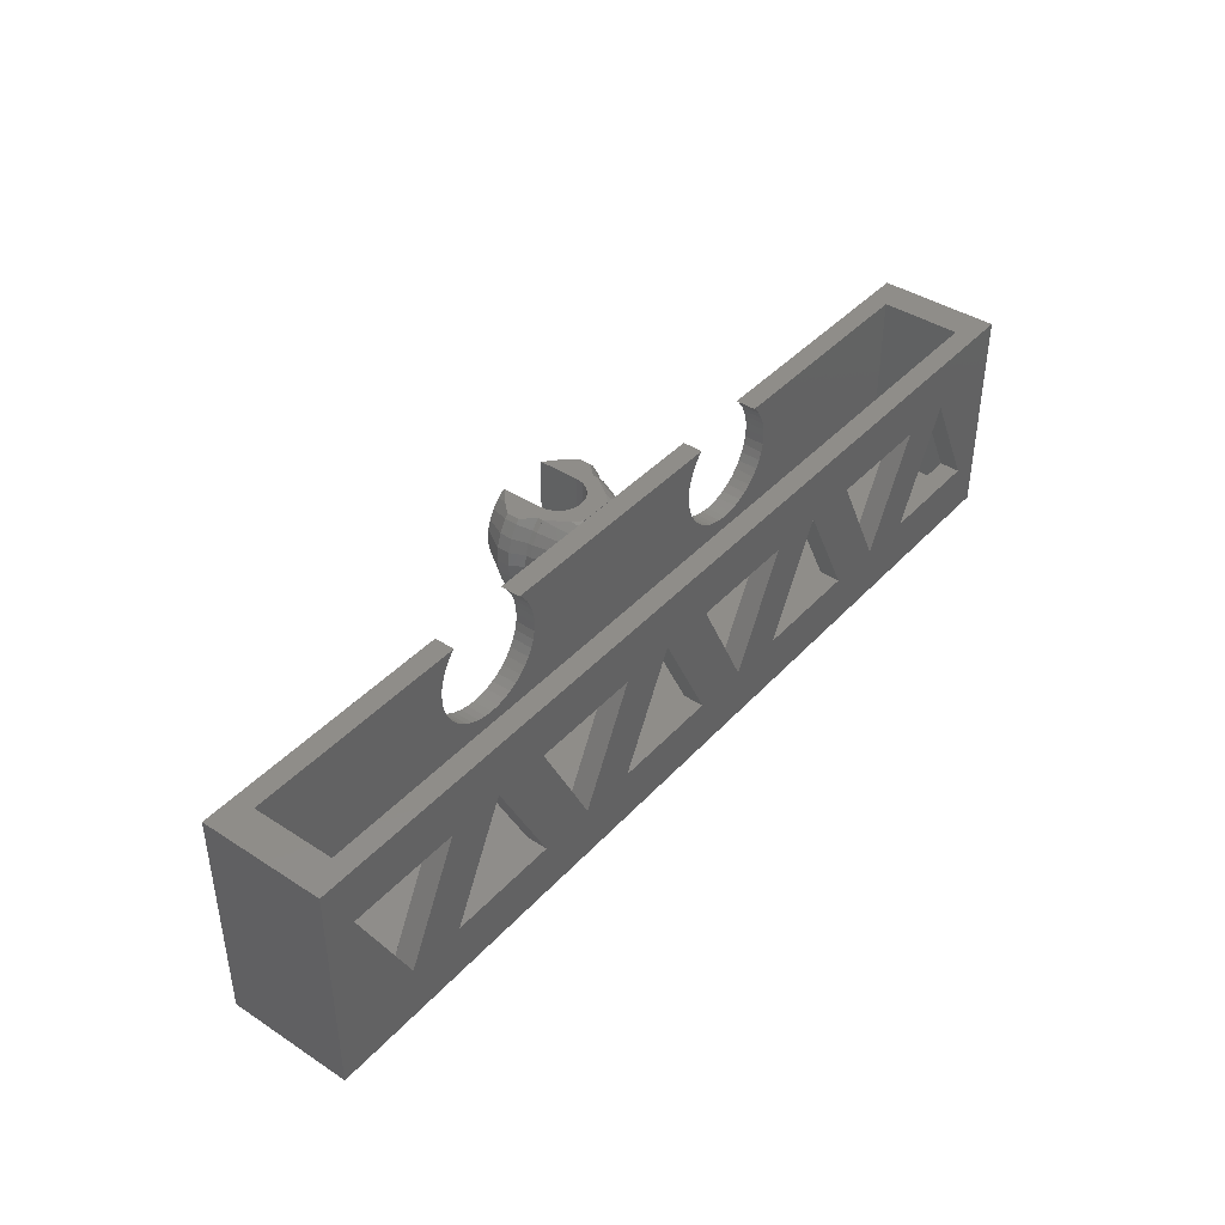
<metadata>
{"format":"stl","ext":"stl","renderer":"f3d","projection":"perspective","resolution":1024,"background":"white","views":[{"elev":41.3,"azim":-51.8,"up":"+Y"}]}
</metadata>
<code>
# stl→obj: 428 verts, 884 faces
v -0.06456 5.375 -1.01
v 1.225e-16 5.375 -1
v 1.225e-16 0.325 -1
v -0.399 0.325 -1.063
v 0 0.325 0
v -0.4635 0.325 -1.073
v -0.4635 5.375 -1.073
v -0.8817 0.325 -1.286
v -0.8817 5.375 -1.286
v -0.9795 0.325 -1.2e-16
v -0.9795 5.375 -1.2e-16
v 0 5.35 0
v 0.9795 5.375 1.2e-16
v -1.214 0.325 -1.618
v -1.214 5.375 -1.618
v -1.3 0.325 -0.3299
v -1.3 5.375 -0.3299
v -1.36 0.4944 -1.666e-16
v -1.36 5.206 -1.666e-16
v -1.427 0.325 -2.036
v -1.427 5.375 -2.036
v -1.437 0.325 -2.101
v -1.458 0.325 -0.4919
v -1.458 5.375 -0.4919
v -1.49 5.375 -2.435
v -1.5 0.325 -2.5
v -1.5 0.3749 -5
v -1.5 5.375 -2.5
v -1.5 0.325 -4.939
v -1.5 5.325 -5
v -1.5 5.375 -4.939
v -1.82 0.8286 -2.229e-16
v -1.82 4.871 -2.229e-16
v -1.94 0.6949 -5
v -1.94 5.005 -5
v -1.943 0.325 -4.546
v -1.943 5.375 -4.546
v -10 -0.65 0
v -10 -0.65 1.2
v -9.502 -0.6144 0
v -9.502 -0.6144 1.2
v -10.5 -0.6144 0
v -10.5 -0.6144 1.2
v -10.99 -0.5082 0
v -10.99 -0.5082 1.2
v -11.45 -0.3337 0
v -11.45 -0.3337 1.2
v -11.89 -0.09439 0
v -11.89 -0.09439 1.2
v -12.29 0.2049 0
v -12.29 0.2049 1.2
v -12.65 0.558 0
v -12.65 0.558 1.2
v -12.65 5.142 0
v -12.44 5.35 0
v -12.65 5.142 1.2
v -12.44 5.35 1.2
v -12.94 0.9577 0
v -12.94 0.9577 1.2
v -12.94 4.742 0
v -12.94 4.742 1.2
v -13 -4.25 5.95
v -13 2.25 5.95
v -9.75 -4.25 5.95
v -13 -4.25 7.15
v -9.75 -4.25 7.15
v -13 2.25 7.15
v -6.5 2.25 5.95
v -6.5 2.25 7.15
v -13.18 1.396 0
v -13.18 1.396 1.2
v -13.18 4.304 0
v -13.18 4.304 1.2
v -13.36 1.864 0
v -13.36 1.864 1.2
v -13.36 3.836 0
v -13.36 3.836 1.2
v -13.46 2.352 0
v -13.46 2.352 1.2
v -13.46 3.348 0
v -13.46 3.348 1.2
v -13.5 2.85 0
v -13.5 2.85 1.2
v -16.25 2.25 5.95
v -16.25 2.25 7.15
v -19.5 -4.25 5.95
v -19.5 -4.25 7.15
v -19.5 2.25 5.95
v -19.5 2.25 7.15
v -2.201 1.251 -2.695e-16
v -2.201 4.449 -2.695e-16
v -2.266 0.325 -1.693
v -2.266 5.375 -1.693
v -2.272 0.3263 -1.7
v -2.271 0.325 -1.7
v -2.272 5.374 -1.7
v -2.271 5.375 -1.7
v -2.274 0.325 -4.253
v -2.274 5.375 -4.253
v -2.277 0.325 -1.7
v -2.277 0.325 -2
v -2.277 5.375 -1.7
v -2.277 5.375 -2
v -2.281 0.325 -2.005
v -2.281 5.375 -2.005
v -2.346 1.145 -5
v -2.346 4.555 -5
v -2.485 1.744 -3.043e-16
v -2.485 3.956 -3.043e-16
v -2.649 1.67 -5
v -2.649 4.03 -5
v -2.661 2.284 -3.258e-16
v -2.661 3.416 -3.258e-16
v -2.72 2.85 -3.331e-16
v -2.745 0.8514 -1.7
v -2.745 4.849 -1.7
v -2.747 0.8539 -1.7
v -2.747 4.846 -1.7
v -2.751 0.8515 -1.7
v -2.751 0.8515 -2
v -2.751 4.848 -1.7
v -2.751 4.848 -2
v -2.837 2.247 -5
v -2.837 3.453 -5
v -2.9 2.85 -5
v -2.946 0.325 -2.75
v -2.946 0.325 -3.5
v -2.946 5.375 -2.75
v -2.946 5.375 -3.5
v -22.75 -4.25 5.95
v -22.75 -4.25 7.15
v -25.75 -5.35 1.2
v -25.75 5.35 1.2
v -25.75 -5.35 5.95
v 25.75 -5.35 1.2
v -25.75 1.75 5.95
v -6.5 -4.25 5.95
v 0 -4.25 5.95
v 25.75 -5.35 5.95
v -25.75 2.25 5.95
v -25.75 5.35 5.95
v -3.25 2.25 5.95
v 0 2.25 5.95
v 25.75 5.35 5.95
v -26 2.25 5.95
v -26 2.25 7.15
v -27.75 -7.35 0
v -27.75 -7.35 7.15
v -27.75 5.35 7.15
v -27.75 5.35 0
v 27.75 -7.35 0
v 27.75 -7.35 7.15
v -6.5 -4.25 7.15
v 0 -4.25 7.15
v -3.25 2.25 7.15
v 0 2.25 7.15
v 27.75 5.35 7.15
v -3.101 1.466 -1.7
v -3.101 4.234 -1.7
v -3.102 1.469 -1.7
v -3.102 4.231 -1.7
v -3.106 1.467 -1.7
v -3.106 1.467 -2
v -3.106 4.233 -1.7
v -3.106 4.233 -2
v -3.155 0.5576 -2.75
v -3.155 0.5576 -3.5
v -3.155 5.142 -2.75
v -3.155 5.142 -3.5
v -3.321 2.141 -1.7
v -3.321 3.559 -1.7
v -3.322 2.144 -1.7
v -3.322 3.556 -1.7
v -3.322 2.147 -1.7
v -3.322 3.553 -1.7
v -3.326 2.143 -1.7
v -3.326 2.143 -2
v -3.326 3.557 -1.7
v -3.326 3.557 -2
v -3.396 2.85 -1.7
v -3.4 2.85 -1.7
v -3.4 2.85 -2
v -3.563 1.264 -2.75
v -3.563 1.264 -3.5
v -3.563 4.436 -2.75
v -3.563 4.436 -3.5
v -3.815 2.039 -2.75
v -3.815 2.039 -3.5
v -3.815 3.661 -2.75
v -3.815 3.661 -3.5
v -3.9 2.85 -2.75
v -3.9 2.85 -3.5
v -6.5 2.85 0
v -6.5 2.85 1.2
v 6.5 2.85 1.2
v 6.536 3.348 1.2
v 6.536 2.352 1.2
v -6.536 2.352 0
v -6.536 2.352 1.2
v 6.642 1.864 1.2
v -6.536 3.348 0
v -6.536 3.348 1.2
v 6.642 3.836 1.2
v -6.642 1.864 0
v -6.642 1.864 1.2
v 6.816 1.396 1.2
v -6.642 3.836 0
v -6.642 3.836 1.2
v 6.816 4.304 1.2
v -6.816 1.396 0
v -6.816 1.396 1.2
v 7.056 0.9577 1.2
v -6.816 4.304 0
v -6.816 4.304 1.2
v 7.056 4.742 1.2
v -7.056 0.9577 0
v -7.056 0.9577 1.2
v 7.355 0.558 1.2
v -7.056 4.742 0
v -7.056 4.742 1.2
v 7.355 5.142 1.2
v -7.355 0.558 0
v -7.355 0.558 1.2
v 7.708 0.2049 1.2
v -7.355 5.142 0
v -7.355 5.142 1.2
v 7.563 5.35 1.2
v -7.563 5.35 0
v -7.563 5.35 1.2
v -7.708 0.2049 0
v -7.708 0.2049 1.2
v 8.108 -0.09439 1.2
v -8.108 -0.09439 0
v -8.108 -0.09439 1.2
v 8.546 -0.3337 1.2
v -8.546 -0.3337 0
v -8.546 -0.3337 1.2
v 9.014 -0.5082 1.2
v -9.014 -0.5082 0
v -9.014 -0.5082 1.2
v 9.502 -0.6144 0
v 9.502 -0.6144 1.2
v 3.25 -4.25 5.95
v 3.25 -4.25 7.15
v 0.399 0.325 -1.063
v 0.9795 0.325 0
v 6.5 2.25 5.95
v 6.5 2.25 7.15
v 1.036 5.35 1.268e-16
v 0.06456 5.375 -1.01
v 0.4635 5.375 -1.073
v 0.4635 0.325 -1.073
v 0.8817 5.375 -1.286
v 0.8817 0.325 -1.286
v 1.3 0.325 -0.3299
v 1.3 5.375 -0.3299
v 1.214 0.325 -1.618
v 1.458 0.325 -0.4919
v 1.214 5.375 -1.618
v 1.458 5.375 -0.4919
v 1.36 0.4944 0
v 8.108 -0.09439 0
v 8.546 -0.3337 0
v 9.014 -0.5082 0
v 1.036 5.35 0
v 7.563 5.35 0
v 1.36 5.206 0
v 1.427 0.325 -2.036
v 2.266 0.325 -1.693
v 1.427 5.375 -2.036
v 2.266 5.375 -1.693
v 1.82 0.8286 0
v 7.708 0.2049 0
v 1.82 4.871 0
v 1.437 0.325 -2.101
v 2.277 0.325 -2
v 1.49 5.375 -2.435
v 2.277 5.375 -2
v 1.5 0.325 -2.5
v 1.5 5.375 -2.5
v 2.281 5.375 -2.005
v 1.5 0.3749 -5
v 1.943 0.325 -4.546
v 2.274 0.325 -4.253
v 2.946 0.325 -3.5
v 2.281 0.325 -2.005
v 2.946 0.325 -2.75
v 1.5 0.325 -4.939
v 1.94 0.6949 -5
v 1.5 5.325 -5
v 1.94 5.005 -5
v 1.5 5.375 -4.939
v 2.274 5.375 -4.253
v 1.943 5.375 -4.546
v 2.946 5.375 -2.75
v 2.946 5.375 -3.5
v 2.201 1.251 0
v 7.056 0.9577 0
v 2.272 0.3263 -1.7
v 2.745 0.8514 -1.7
v 2.747 0.8539 -1.7
v 7.355 0.558 0
v 2.201 4.449 0
v 2.747 4.846 -1.7
v 2.272 5.374 -1.7
v 2.745 4.849 -1.7
v 7.056 4.742 0
v 7.355 5.142 0
v 2.346 4.555 -5
v 2.346 1.145 -5
v 3.155 0.5576 -3.5
v 3.155 5.142 -3.5
v 10 -0.65 0
v 10 -0.65 1.2
v 10.5 -0.6144 0
v 10.5 -0.6144 1.2
v 10.99 -0.5082 0
v 10.99 -0.5082 1.2
v 11.45 -0.3337 0
v 11.45 -0.3337 1.2
v 11.89 -0.09439 0
v 11.89 -0.09439 1.2
v 12.29 0.2049 0
v 12.29 0.2049 1.2
v 12.65 0.558 1.2
v 12.65 0.558 0
v 12.44 5.35 0
v 12.44 5.35 1.2
v 25.75 5.35 1.2
v 12.65 5.142 0
v 27.75 5.35 0
v 12.65 5.142 1.2
v 12.94 0.9577 1.2
v 12.94 0.9577 0
v 12.94 4.742 0
v 12.94 4.742 1.2
v 13.18 1.396 1.2
v 13.18 1.396 0
v 13.18 4.304 0
v 13.18 4.304 1.2
v 13 -4.25 5.95
v 13 2.25 5.95
v 16.25 -4.25 5.95
v 13 -4.25 7.15
v 16.25 -4.25 7.15
v 13 2.25 7.15
v 19.5 2.25 5.95
v 19.5 2.25 7.15
v 13.36 1.864 1.2
v 13.36 1.864 0
v 13.36 3.836 0
v 13.36 3.836 1.2
v 13.46 2.352 1.2
v 13.46 2.352 0
v 13.46 3.348 0
v 13.46 3.348 1.2
v 13.5 2.85 1.2
v 13.5 2.85 0
v 19.5 -4.25 5.95
v 19.5 -4.25 7.15
v 25.75 -4.25 5.95
v 22.75 2.25 5.95
v 22.75 2.25 7.15
v 26 -4.25 7.15
v 2.485 1.744 0
v 6.816 1.396 0
v 3.101 1.466 -1.7
v 3.102 1.469 -1.7
v 2.485 3.956 0
v 3.102 4.231 -1.7
v 3.101 4.234 -1.7
v 6.816 4.304 0
v 2.271 0.325 -1.7
v 2.271 5.375 -1.7
v 2.277 0.325 -1.7
v 2.277 5.375 -1.7
v 2.751 0.8515 -1.7
v 2.751 0.8515 -2
v 2.751 4.848 -1.7
v 2.751 4.848 -2
v 3.155 0.5576 -2.75
v 3.155 5.142 -2.75
v 2.649 4.03 -5
v 2.649 1.67 -5
v 2.661 2.284 0
v 6.642 1.864 0
v 3.321 2.141 -1.7
v 2.661 3.416 0
v 3.321 3.559 -1.7
v 6.642 3.836 0
v 2.837 3.453 -5
v 2.837 2.247 -5
v 3.563 1.264 -3.5
v 3.563 4.436 -3.5
v 2.72 2.85 0
v 6.536 2.352 0
v 3.322 2.144 -1.7
v 3.322 2.147 -1.7
v 3.322 3.553 -1.7
v 3.322 3.556 -1.7
v 6.536 3.348 0
v 3.396 2.85 -1.7
v 6.5 2.85 0
v 3.106 1.467 -1.7
v 3.106 1.467 -2
v 3.106 4.233 -1.7
v 3.106 4.233 -2
v 2.9 2.85 -5
v 3.9 2.85 -3.5
v 3.815 2.039 -3.5
v 3.815 3.661 -3.5
v 25.75 -3.75 5.95
v 26 -4.25 5.95
v 3.326 2.143 -1.7
v 3.326 2.143 -2
v 3.563 1.264 -2.75
v 3.326 3.557 -1.7
v 3.326 3.557 -2
v 3.563 4.436 -2.75
v 6.5 -4.25 5.95
v 6.5 -4.25 7.15
v 3.4 2.85 -1.7
v 3.4 2.85 -2
v 3.815 2.039 -2.75
v 3.9 2.85 -2.75
v 3.815 3.661 -2.75
v 9.75 2.25 5.95
v 9.75 2.25 7.15
f 1 2 3
f 4 1 3
f 4 3 5
f 6 7 4
f 7 1 4
f 8 7 6
f 8 9 7
f 10 4 5
f 10 6 4
f 11 1 7
f 11 12 13
f 11 13 2
f 11 2 1
f 14 15 8
f 15 9 8
f 16 6 10
f 16 8 6
f 17 7 9
f 17 11 7
f 18 10 5
f 18 16 10
f 19 11 17
f 19 12 11
f 20 21 14
f 21 15 14
f 22 21 20
f 23 8 16
f 23 14 8
f 23 16 18
f 24 9 15
f 24 17 9
f 24 19 17
f 25 21 22
f 26 25 22
f 26 27 28
f 26 28 25
f 29 27 26
f 27 30 28
f 30 31 28
f 32 18 5
f 33 12 19
f 34 27 29
f 34 30 27
f 34 35 30
f 35 31 30
f 36 29 26
f 36 34 29
f 37 28 31
f 37 31 35
f 38 39 40
f 39 41 40
f 42 43 38
f 43 39 38
f 44 45 42
f 45 43 42
f 46 47 44
f 47 45 44
f 48 49 46
f 49 47 46
f 50 51 48
f 51 49 48
f 52 51 50
f 52 53 51
f 54 55 56
f 56 55 57
f 58 53 52
f 58 59 53
f 60 54 61
f 61 54 56
f 62 63 64
f 65 66 67
f 63 67 66
f 63 68 69
f 63 69 67
f 63 66 64
f 70 59 58
f 70 71 59
f 72 60 73
f 73 60 61
f 74 71 70
f 74 75 71
f 76 72 77
f 77 72 73
f 78 75 74
f 78 79 75
f 80 76 81
f 81 76 77
f 82 79 78
f 82 80 83
f 82 83 79
f 83 80 81
f 84 62 85
f 84 63 62
f 85 62 65
f 85 65 67
f 86 84 87
f 86 87 62
f 86 88 84
f 87 65 62
f 87 84 85
f 87 85 89
f 90 32 5
f 91 12 33
f 92 14 23
f 92 18 32
f 92 20 14
f 92 23 18
f 93 15 21
f 93 19 24
f 93 24 15
f 93 33 19
f 94 92 32
f 94 95 92
f 96 33 93
f 96 93 97
f 98 34 36
f 98 36 26
f 99 28 37
f 99 37 35
f 100 95 94
f 101 20 92
f 101 22 20
f 101 26 22
f 101 92 95
f 101 95 100
f 102 96 97
f 103 21 25
f 103 93 21
f 103 97 93
f 103 102 97
f 104 26 101
f 105 25 28
f 105 103 25
f 106 35 34
f 106 107 35
f 108 90 5
f 109 12 91
f 110 107 106
f 110 111 107
f 112 108 5
f 113 12 109
f 114 112 5
f 114 5 12
f 114 12 113
f 115 94 32
f 115 100 94
f 116 33 96
f 116 96 102
f 117 32 90
f 117 115 32
f 118 33 116
f 118 91 33
f 119 100 115
f 119 101 100
f 119 115 117
f 120 101 119
f 120 104 101
f 121 116 102
f 121 118 116
f 122 102 103
f 122 103 105
f 122 121 102
f 123 111 110
f 123 124 111
f 125 124 123
f 126 26 104
f 127 26 126
f 127 98 26
f 128 105 28
f 129 28 99
f 129 128 28
f 130 88 86
f 130 89 88
f 130 131 89
f 131 87 89
f 132 39 43
f 132 43 45
f 132 45 47
f 132 47 49
f 132 49 51
f 132 51 53
f 132 53 59
f 132 59 71
f 132 71 75
f 132 75 133
f 132 134 135
f 132 136 134
f 132 133 136
f 132 41 39
f 132 135 41
f 134 62 64
f 134 86 62
f 134 130 86
f 134 136 130
f 134 137 138
f 134 64 137
f 134 138 139
f 134 139 135
f 136 131 130
f 136 133 140
f 140 88 89
f 140 133 141
f 140 141 88
f 133 57 55
f 133 56 57
f 133 61 56
f 133 73 61
f 133 75 79
f 133 77 73
f 133 79 83
f 133 81 77
f 133 83 81
f 141 63 84
f 141 84 88
f 141 142 68
f 141 68 63
f 141 143 142
f 141 144 143
f 145 136 140
f 145 140 146
f 145 146 136
f 146 131 136
f 146 140 89
f 147 38 40
f 147 42 38
f 147 44 42
f 147 46 44
f 147 48 46
f 147 50 48
f 147 52 50
f 147 58 52
f 147 70 58
f 147 74 70
f 147 148 149
f 147 150 74
f 147 149 150
f 147 40 151
f 147 151 152
f 147 152 148
f 148 65 87
f 148 87 131
f 148 131 146
f 148 146 149
f 148 153 66
f 148 66 65
f 148 154 153
f 148 152 154
f 150 55 54
f 150 54 60
f 150 60 72
f 150 72 76
f 150 76 80
f 150 78 74
f 150 80 82
f 150 82 78
f 150 133 55
f 150 149 133
f 149 67 69
f 149 85 67
f 149 89 85
f 149 141 133
f 149 146 89
f 149 155 156
f 149 69 155
f 149 156 157
f 149 144 141
f 149 157 144
f 158 117 90
f 158 119 117
f 159 91 118
f 159 118 121
f 160 90 108
f 160 158 90
f 161 91 159
f 161 109 91
f 162 119 158
f 162 120 119
f 162 158 160
f 163 120 162
f 164 159 121
f 164 161 159
f 165 121 122
f 165 164 121
f 166 104 120
f 166 120 163
f 166 126 104
f 166 127 126
f 167 34 98
f 167 98 127
f 167 106 34
f 167 110 106
f 167 127 166
f 168 105 128
f 168 122 105
f 168 165 122
f 169 35 107
f 169 99 35
f 169 107 111
f 169 128 129
f 169 129 99
f 169 168 128
f 142 138 155
f 142 143 138
f 155 138 154
f 155 154 156
f 170 108 112
f 170 160 108
f 170 162 160
f 171 109 161
f 171 113 109
f 171 161 164
f 172 170 112
f 173 113 171
f 174 112 114
f 174 172 112
f 175 113 173
f 175 114 113
f 176 162 170
f 176 163 162
f 176 170 172
f 176 172 174
f 177 163 176
f 178 171 164
f 178 173 171
f 178 175 173
f 179 164 165
f 179 178 164
f 180 114 175
f 180 174 114
f 181 174 180
f 181 175 178
f 181 176 174
f 181 177 176
f 181 180 175
f 182 177 181
f 182 178 179
f 182 181 178
f 183 163 177
f 183 166 163
f 183 167 166
f 184 110 167
f 184 123 110
f 184 167 183
f 185 165 168
f 185 179 165
f 186 111 124
f 186 168 169
f 186 169 111
f 186 185 168
f 187 183 177
f 187 184 183
f 188 123 184
f 188 184 187
f 189 179 185
f 190 185 186
f 190 186 124
f 190 189 185
f 191 177 182
f 191 179 189
f 191 182 179
f 191 187 177
f 191 188 187
f 192 123 188
f 192 124 125
f 192 125 123
f 192 188 191
f 192 189 190
f 192 190 124
f 192 191 189
f 137 142 153
f 137 153 138
f 137 68 142
f 153 142 155
f 153 155 69
f 153 154 138
f 193 12 5
f 194 195 196
f 194 197 195
f 198 193 5
f 198 194 193
f 198 199 194
f 199 197 194
f 199 200 197
f 201 193 202
f 201 12 193
f 202 193 194
f 202 194 196
f 202 196 203
f 204 198 5
f 204 199 198
f 204 205 199
f 205 200 199
f 205 206 200
f 207 201 208
f 207 12 201
f 208 201 202
f 208 202 203
f 208 203 209
f 210 204 5
f 210 205 204
f 210 211 205
f 211 206 205
f 211 212 206
f 213 207 214
f 213 12 207
f 214 207 208
f 214 208 209
f 214 209 215
f 216 210 5
f 216 211 210
f 216 217 211
f 217 212 211
f 217 218 212
f 219 213 220
f 219 12 213
f 220 213 214
f 220 214 215
f 220 215 221
f 222 216 5
f 222 217 216
f 222 223 217
f 223 218 217
f 223 224 218
f 225 219 226
f 225 12 219
f 226 219 220
f 226 220 221
f 226 221 227
f 228 225 229
f 228 229 12
f 228 12 225
f 229 225 226
f 229 226 227
f 229 227 12
f 230 222 5
f 230 223 222
f 230 231 223
f 231 224 223
f 231 232 224
f 233 230 5
f 233 234 230
f 234 231 230
f 234 232 231
f 234 235 232
f 236 233 5
f 236 237 233
f 237 234 233
f 237 235 234
f 237 238 235
f 239 236 5
f 239 240 236
f 240 237 236
f 240 238 237
f 40 239 5
f 40 41 239
f 40 5 241
f 40 241 151
f 41 240 239
f 41 135 242
f 41 238 240
f 41 242 238
f 64 68 137
f 64 69 68
f 64 66 69
f 66 153 69
f 138 143 243
f 138 243 139
f 154 152 244
f 154 244 156
f 5 245 246
f 5 246 241
f 5 3 245
f 143 156 244
f 143 144 247
f 143 244 243
f 143 247 248
f 143 248 156
f 156 248 157
f 12 249 13
f 12 227 249
f 250 251 245
f 250 13 251
f 245 252 246
f 245 251 252
f 252 251 253
f 252 254 255
f 252 253 254
f 252 255 246
f 251 13 256
f 251 256 253
f 254 253 257
f 254 257 258
f 254 258 255
f 253 259 257
f 253 256 260
f 253 260 259
f 246 255 261
f 246 261 262
f 246 262 263
f 246 263 264
f 246 264 241
f 13 265 256
f 13 249 265
f 265 249 266
f 265 267 256
f 265 266 267
f 249 227 266
f 257 259 268
f 257 268 269
f 257 269 258
f 259 270 268
f 259 260 271
f 259 271 270
f 3 250 245
f 3 2 250
f 2 13 250
f 255 258 261
f 256 267 260
f 261 258 269
f 261 272 273
f 261 269 272
f 261 273 262
f 267 274 271
f 267 271 260
f 267 266 274
f 268 270 275
f 268 275 276
f 268 276 269
f 270 277 275
f 270 271 278
f 270 278 277
f 275 277 279
f 275 279 276
f 277 280 279
f 277 278 281
f 277 281 280
f 279 280 282
f 279 283 284
f 279 284 285
f 279 286 276
f 279 287 286
f 279 285 287
f 288 279 282
f 288 282 289
f 288 289 283
f 288 283 279
f 282 290 291
f 282 280 290
f 282 291 289
f 290 280 292
f 290 292 291
f 280 293 294
f 280 281 295
f 280 295 296
f 280 296 293
f 292 280 294
f 292 294 291
f 272 297 298
f 272 269 299
f 272 299 300
f 272 300 301
f 272 301 297
f 272 298 302
f 272 302 273
f 274 303 304
f 274 305 271
f 274 306 305
f 274 304 306
f 274 307 303
f 274 308 307
f 274 266 308
f 289 291 309
f 289 284 283
f 289 310 311
f 289 309 310
f 289 311 284
f 291 294 293
f 291 293 312
f 291 312 309
f 313 314 315
f 313 315 151
f 314 316 315
f 314 135 316
f 315 316 317
f 315 317 151
f 316 318 317
f 316 135 318
f 317 318 319
f 317 319 151
f 318 320 319
f 318 135 320
f 319 320 321
f 319 321 151
f 320 322 321
f 320 135 322
f 321 322 323
f 321 323 151
f 322 324 323
f 322 135 324
f 323 324 325
f 323 326 151
f 323 325 326
f 324 135 325
f 327 328 329
f 327 330 328
f 327 329 331
f 327 331 330
f 328 330 332
f 328 332 329
f 326 325 333
f 326 334 151
f 326 333 334
f 325 135 333
f 330 335 332
f 330 331 335
f 332 335 336
f 332 336 329
f 334 333 337
f 334 338 151
f 334 337 338
f 333 135 337
f 335 339 336
f 335 331 339
f 336 339 340
f 336 340 329
f 341 342 343
f 341 343 139
f 344 345 346
f 344 152 345
f 342 346 345
f 342 345 343
f 342 347 348
f 342 348 346
f 342 144 347
f 346 348 157
f 338 337 349
f 338 350 151
f 338 349 350
f 337 135 349
f 339 351 340
f 339 331 351
f 340 351 352
f 340 352 329
f 350 349 353
f 350 354 331
f 350 353 354
f 350 331 151
f 349 135 329
f 349 329 353
f 351 355 352
f 351 331 355
f 352 355 356
f 352 356 329
f 354 353 357
f 354 358 331
f 354 357 358
f 353 329 357
f 355 358 356
f 355 331 358
f 356 358 357
f 356 357 329
f 343 345 348
f 343 359 139
f 343 347 359
f 343 348 347
f 345 360 348
f 345 152 360
f 359 360 361
f 359 347 362
f 359 362 360
f 359 361 139
f 360 362 363
f 360 363 348
f 360 364 361
f 360 152 364
f 347 144 362
f 348 363 157
f 297 365 366
f 297 301 367
f 297 367 368
f 297 368 365
f 297 366 298
f 303 369 370
f 303 371 304
f 303 370 371
f 303 372 369
f 303 307 372
f 269 373 299
f 269 276 373
f 271 374 278
f 271 305 374
f 373 375 299
f 373 276 375
f 374 305 376
f 374 376 278
f 299 375 300
f 305 306 376
f 284 311 285
f 293 296 312
f 375 377 300
f 375 378 377
f 276 286 378
f 276 378 375
f 376 306 379
f 278 376 379
f 278 379 380
f 278 380 281
f 286 287 381
f 286 381 378
f 281 380 382
f 281 382 295
f 310 309 383
f 310 384 311
f 310 383 384
f 309 312 383
f 365 385 386
f 365 368 387
f 365 387 385
f 365 386 366
f 369 388 389
f 369 389 370
f 369 390 388
f 369 372 390
f 384 383 391
f 384 392 393
f 384 391 392
f 384 393 311
f 383 312 394
f 383 394 391
f 385 395 396
f 385 387 397
f 385 397 398
f 385 398 395
f 385 396 386
f 388 395 399
f 388 400 389
f 388 399 400
f 388 401 395
f 388 390 401
f 395 398 402
f 395 402 399
f 395 403 396
f 395 401 403
f 300 377 301
f 306 304 379
f 301 377 367
f 304 371 379
f 377 404 367
f 377 405 404
f 378 405 377
f 378 381 405
f 379 371 406
f 380 379 406
f 380 406 407
f 380 407 382
f 392 391 408
f 392 408 409
f 392 410 393
f 392 409 410
f 391 394 411
f 391 411 409
f 391 409 408
f 287 311 381
f 285 311 287
f 296 295 382
f 296 382 312
f 362 412 363
f 362 144 412
f 363 412 364
f 363 364 157
f 412 144 329
f 412 413 364
f 361 413 412
f 361 364 413
f 135 412 329
f 135 361 412
f 135 139 361
f 329 144 157
f 329 157 331
f 364 152 157
f 151 331 152
f 152 331 157
f 367 404 368
f 371 370 406
f 368 404 387
f 370 389 406
f 404 414 387
f 404 415 414
f 405 381 416
f 405 415 404
f 405 416 415
f 406 389 417
f 407 406 417
f 407 417 418
f 407 418 419
f 407 419 382
f 381 393 416
f 311 393 381
f 312 382 419
f 312 419 394
f 243 244 248
f 243 420 139
f 243 247 420
f 243 248 247
f 244 152 421
f 244 421 248
f 387 414 397
f 389 400 417
f 397 414 398
f 400 399 417
f 398 414 422
f 398 422 402
f 399 402 422
f 399 422 417
f 414 423 422
f 415 423 414
f 415 416 424
f 415 424 425
f 415 425 423
f 418 417 422
f 418 422 423
f 418 423 425
f 418 426 419
f 418 425 426
f 416 410 424
f 393 410 416
f 394 419 426
f 394 426 411
f 424 409 425
f 410 409 424
f 411 426 425
f 411 425 409
f 420 341 139
f 420 421 341
f 420 247 427
f 420 427 421
f 421 344 341
f 421 152 344
f 421 427 428
f 421 428 248
f 247 144 427
f 248 428 157
f 403 195 197
f 403 197 396
f 403 401 195
f 195 401 196
f 396 197 200
f 396 200 386
f 401 390 196
f 196 390 203
f 386 200 206
f 386 206 366
f 390 372 203
f 203 372 209
f 366 206 212
f 366 212 298
f 372 307 209
f 209 307 215
f 298 212 218
f 298 218 302
f 307 308 215
f 215 308 221
f 302 218 224
f 302 224 273
f 308 266 221
f 221 266 227
f 273 224 262
f 224 232 262
f 262 232 263
f 232 235 263
f 263 235 264
f 235 238 264
f 264 238 241
f 238 242 241
f 241 313 151
f 241 242 313
f 242 314 313
f 242 135 314
f 427 341 428
f 427 342 341
f 427 144 342
f 428 341 344
f 428 344 346
f 428 346 157

</code>
